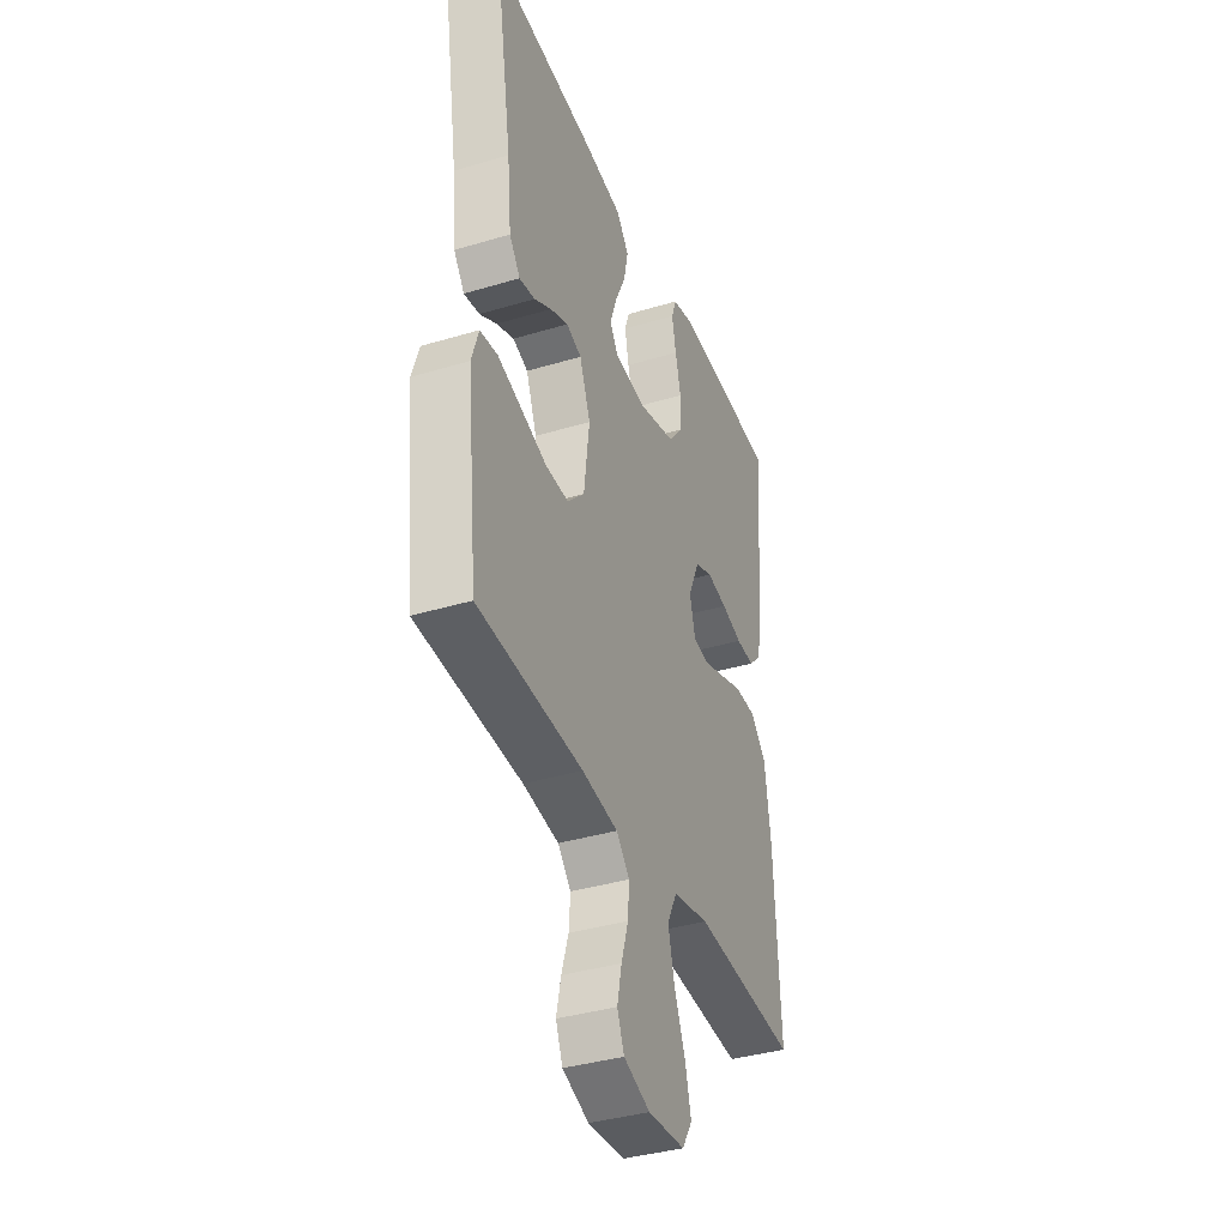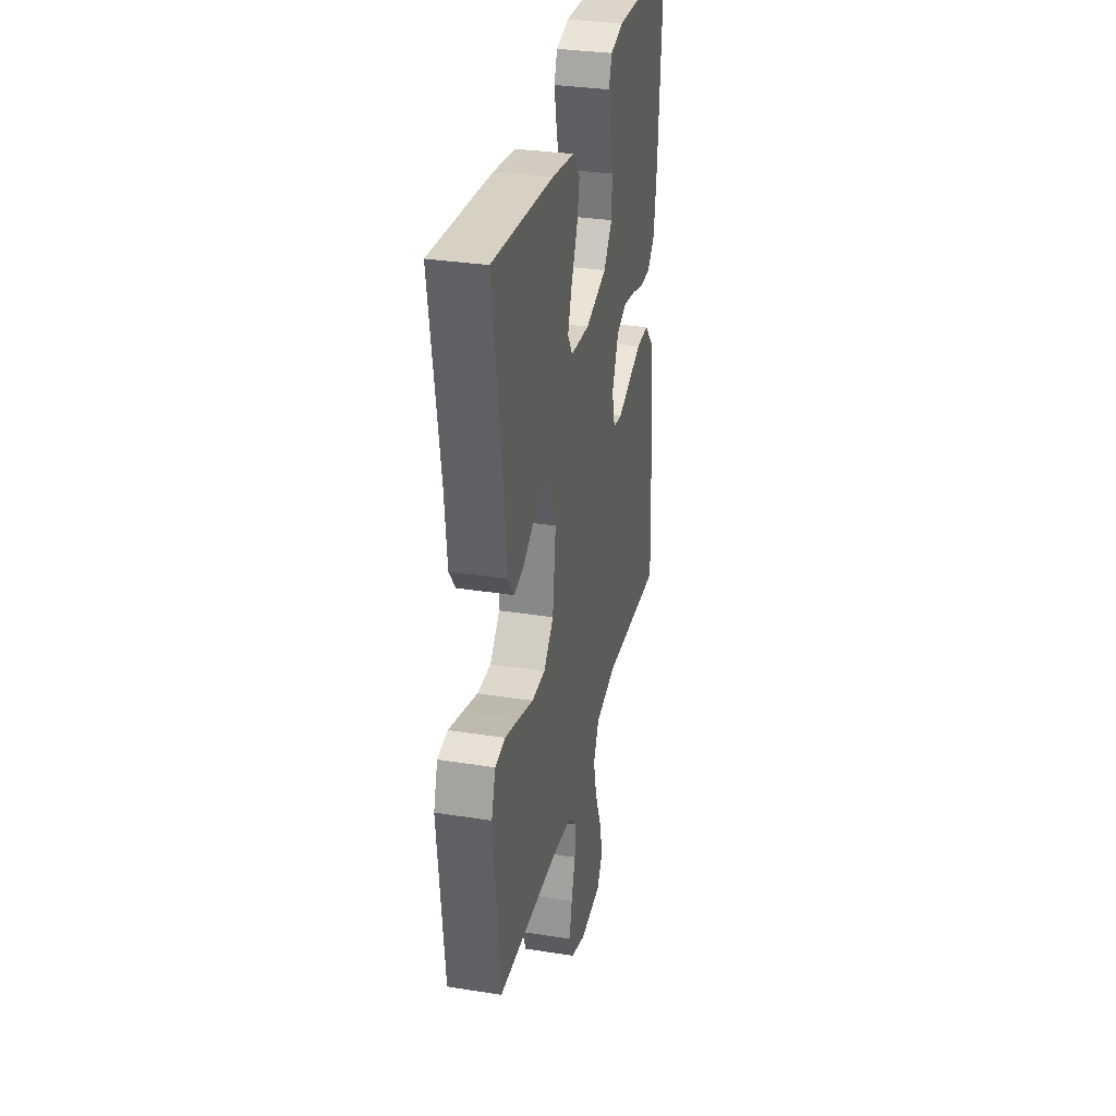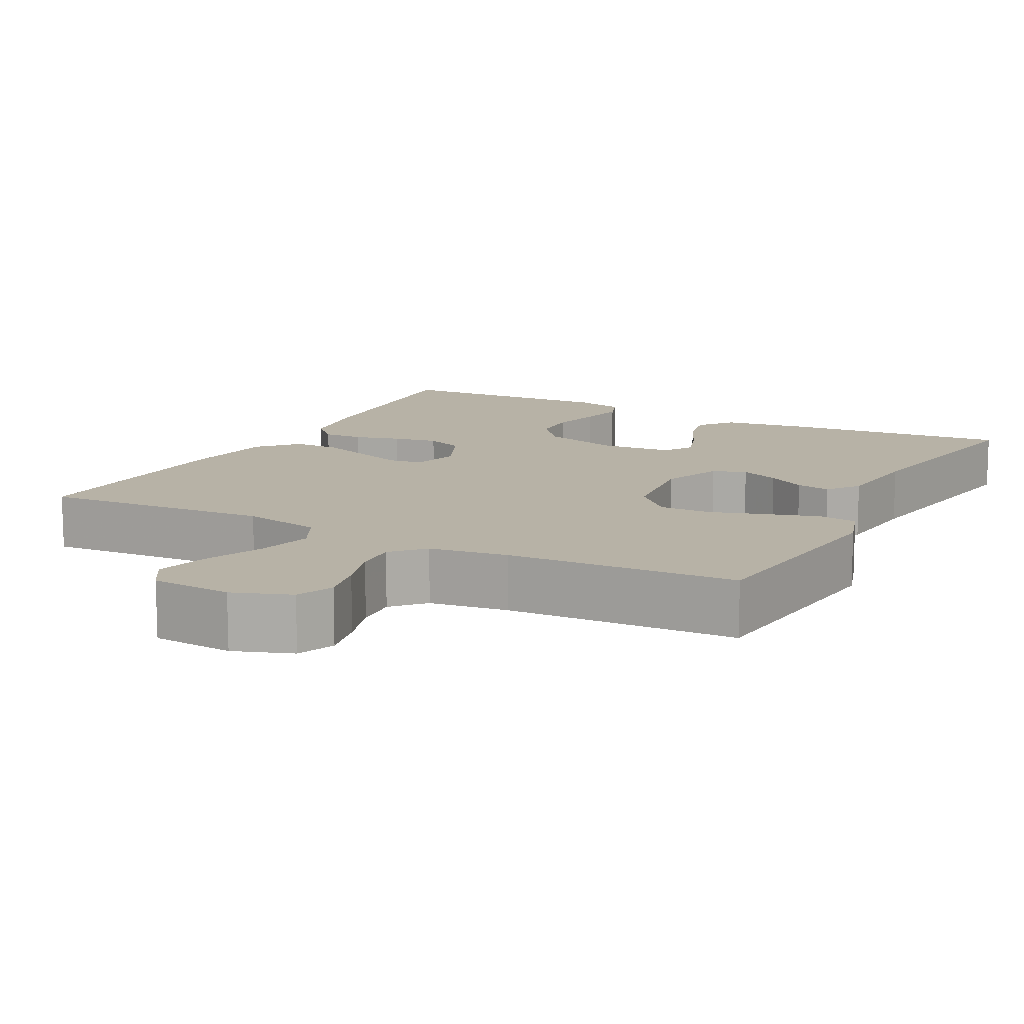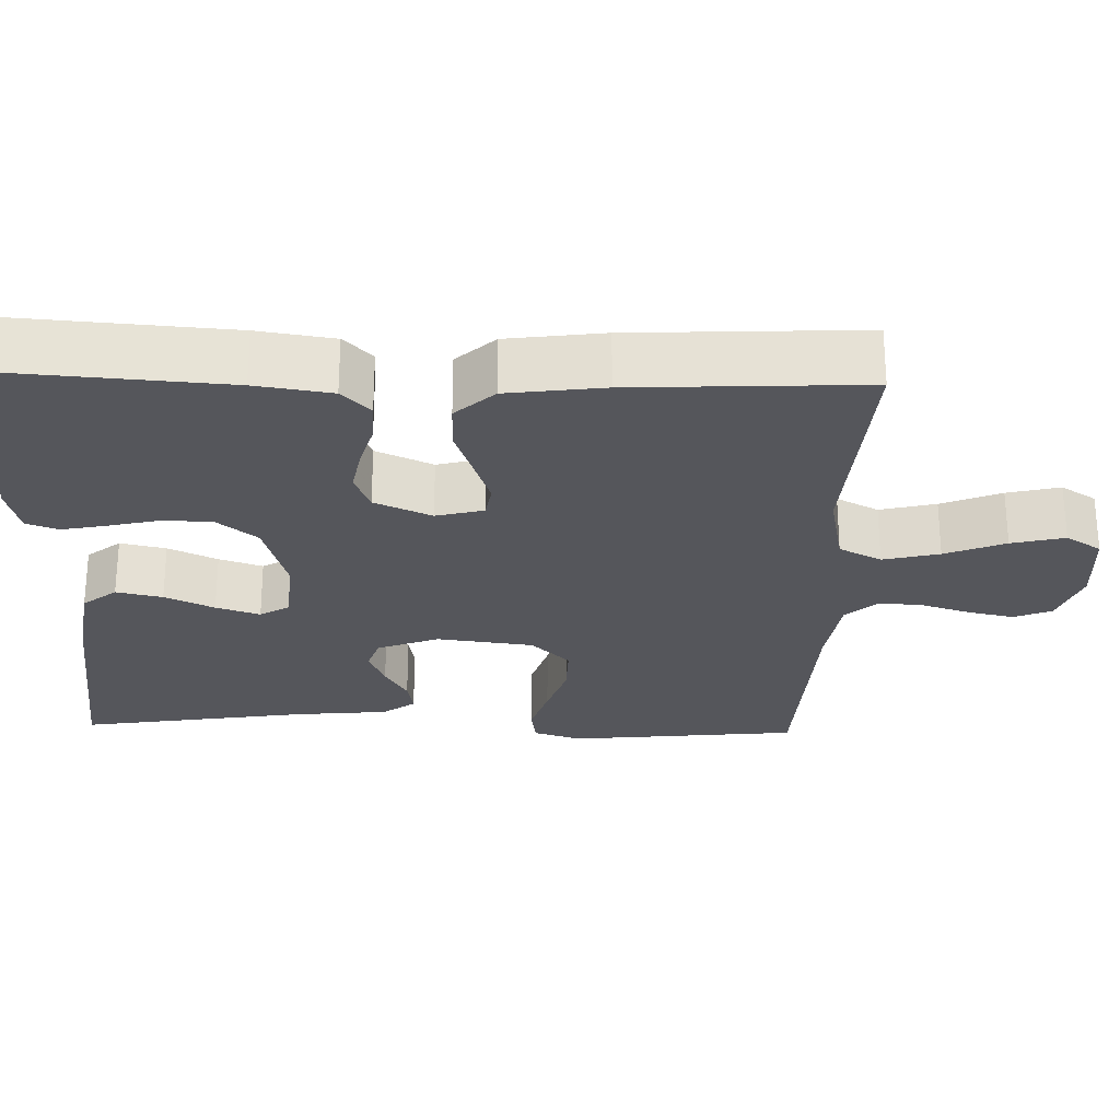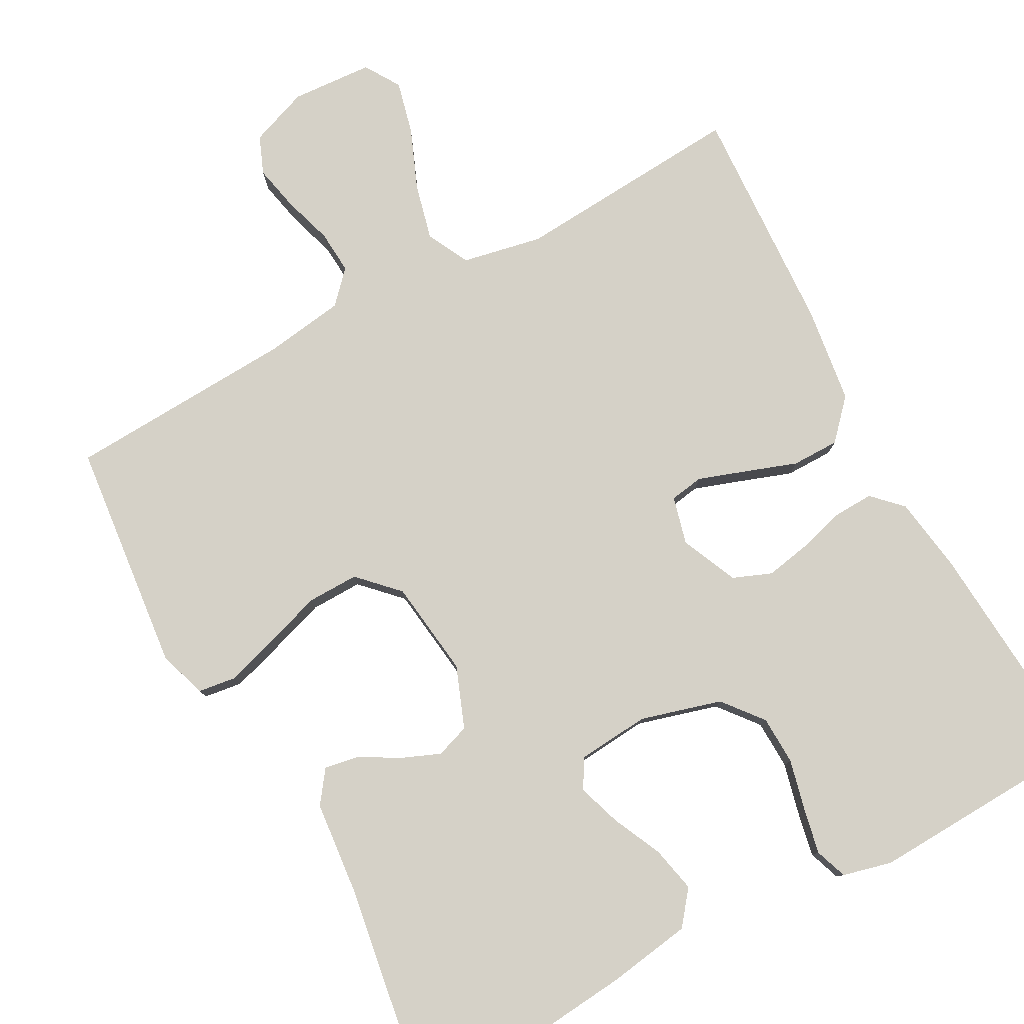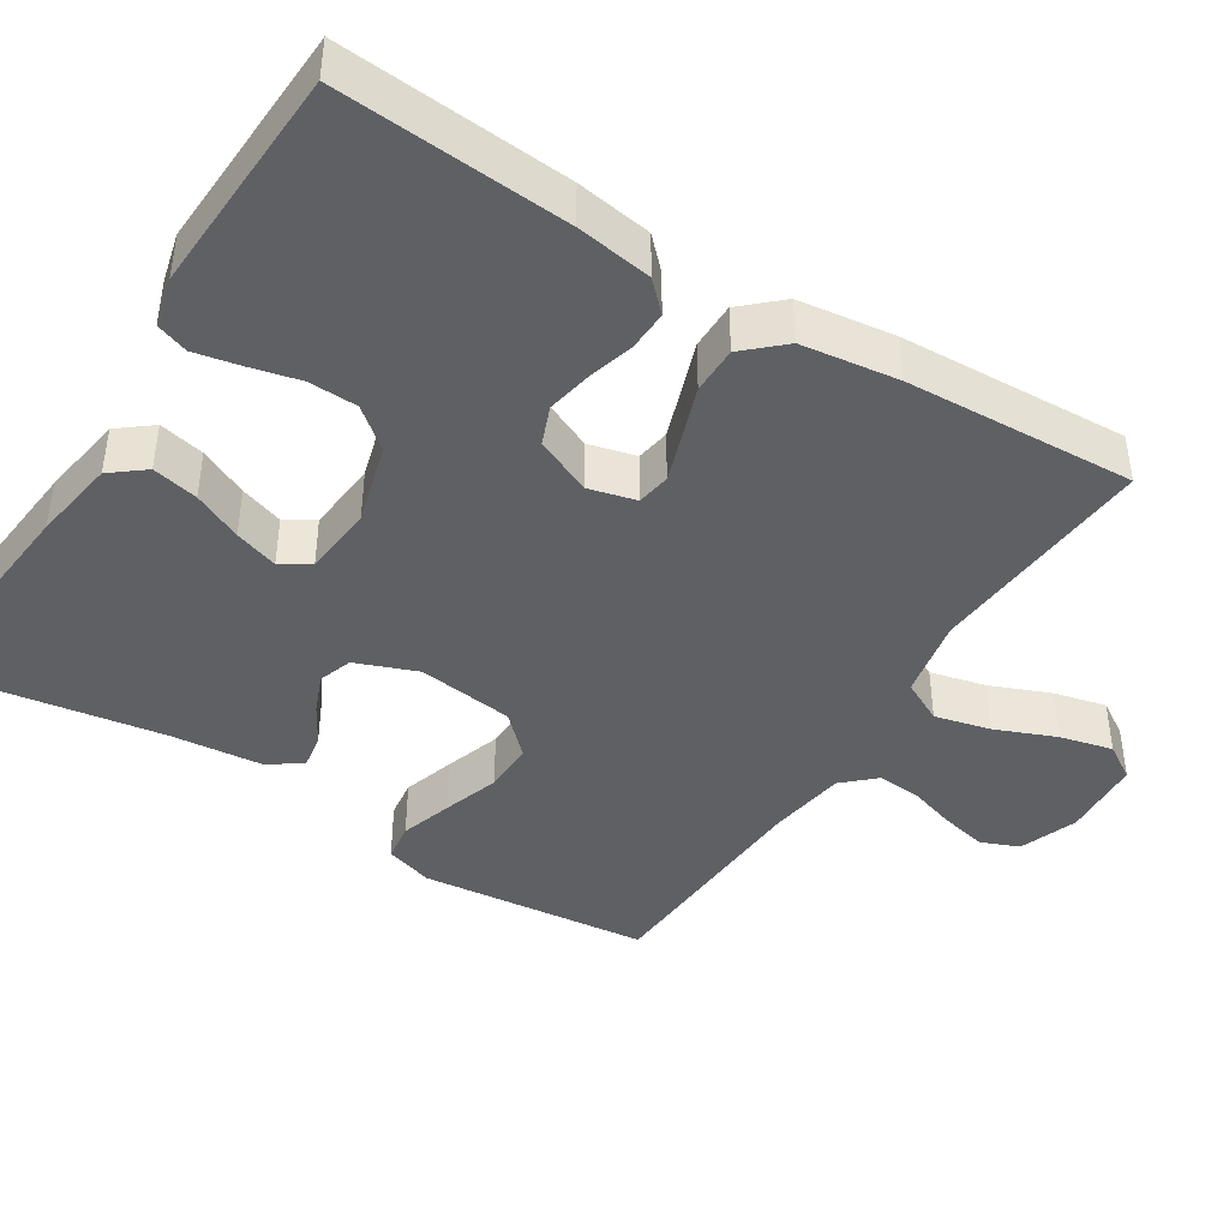
<metadata>
{"format":"obj","ext":"obj","renderer":"f3d","projection":"perspective","resolution":1024,"background":"white","views":[{"elev":-37.7,"azim":-69.0,"up":"+Z"},{"elev":32.1,"azim":-77.5,"up":"+Z"},{"elev":12.5,"azim":-152.1,"up":"+Y"},{"elev":-26.2,"azim":88.3,"up":"+Y"},{"elev":79.6,"azim":-28.5,"up":"+Y"},{"elev":-42.6,"azim":57.7,"up":"+Y"}]}
</metadata>
<code>
v -0.5 0.07 0.5
v -0.2 0.07 0.472
v -0.09 0.07 0.455
v -0.055 0.07 0.411
v -0.068 0.07 0.351
v -0.098 0.07 0.287
v -0.117 0.07 0.23
v -0.094 0.07 0.192
v 0 0.07 0.184
v 0.105 0.07 0.214
v 0.147 0.07 0.266
v 0.149 0.07 0.33
v 0.133 0.07 0.396
v 0.121 0.07 0.455
v 0.136 0.07 0.497
v 0.2 0.07 0.513
v 0.5 0.07 0.5
v 0.478 0.07 0.2
v 0.463 0.07 0.101
v 0.426 0.07 0.064
v 0.373 0.07 0.066
v 0.313 0.07 0.083
v 0.254 0.07 0.094
v 0.204 0.07 0.074
v 0.171 0.07 0
v 0.187 0.07 -0.062
v 0.231 0.07 -0.069
v 0.292 0.07 -0.048
v 0.36 0.07 -0.024
v 0.422 0.07 -0.024
v 0.468 0.07 -0.074
v 0.485 0.07 -0.2
v 0.5 0.07 -0.5
v 0.2 0.07 -0.479
v 0.096 0.07 -0.5
v 0.068 0.07 -0.555
v 0.086 0.07 -0.628
v 0.118 0.07 -0.706
v 0.135 0.07 -0.775
v 0.106 0.07 -0.821
v 0 0.07 -0.828
v -0.076 0.07 -0.8
v -0.096 0.07 -0.751
v -0.083 0.07 -0.691
v -0.063 0.07 -0.627
v -0.059 0.07 -0.571
v -0.097 0.07 -0.53
v -0.2 0.07 -0.515
v -0.5 0.07 -0.5
v -0.532 0.07 -0.2
v -0.512 0.07 -0.137
v -0.462 0.07 -0.13
v -0.394 0.07 -0.151
v -0.32 0.07 -0.175
v -0.253 0.07 -0.176
v -0.204 0.07 -0.126
v -0.188 0.07 0
v -0.219 0.07 0.08
v -0.263 0.07 0.095
v -0.314 0.07 0.074
v -0.364 0.07 0.045
v -0.409 0.07 0.037
v -0.44 0.07 0.079
v -0.452 0.07 0.2
v -0.5 0 0.5
v -0.2 0 0.472
v -0.09 0 0.455
v -0.055 0 0.411
v -0.068 0 0.351
v -0.098 0 0.287
v -0.117 0 0.23
v -0.094 0 0.192
v 0 0 0.184
v 0.105 0 0.214
v 0.147 0 0.266
v 0.149 0 0.33
v 0.133 0 0.396
v 0.121 0 0.455
v 0.136 0 0.497
v 0.2 0 0.513
v 0.5 0 0.5
v 0.478 0 0.2
v 0.463 0 0.101
v 0.426 0 0.064
v 0.373 0 0.066
v 0.313 0 0.083
v 0.254 0 0.094
v 0.204 0 0.074
v 0.171 0 0
v 0.187 0 -0.062
v 0.231 0 -0.069
v 0.292 0 -0.048
v 0.36 0 -0.024
v 0.422 0 -0.024
v 0.468 0 -0.074
v 0.485 0 -0.2
v 0.5 0 -0.5
v 0.2 0 -0.479
v 0.096 0 -0.5
v 0.068 0 -0.555
v 0.086 0 -0.628
v 0.118 0 -0.706
v 0.135 0 -0.775
v 0.106 0 -0.821
v 0 0 -0.828
v -0.076 0 -0.8
v -0.096 0 -0.751
v -0.083 0 -0.691
v -0.063 0 -0.627
v -0.059 0 -0.571
v -0.097 0 -0.53
v -0.2 0 -0.515
v -0.5 0 -0.5
v -0.532 0 -0.2
v -0.512 0 -0.137
v -0.462 0 -0.13
v -0.394 0 -0.151
v -0.32 0 -0.175
v -0.253 0 -0.176
v -0.204 0 -0.126
v -0.188 0 0
v -0.219 0 0.08
v -0.263 0 0.095
v -0.314 0 0.074
v -0.364 0 0.045
v -0.409 0 0.037
v -0.44 0 0.079
v -0.452 0 0.2
f 61 62 63 64
f 60 61 64 1
f 59 60 1 2
f 58 59 2 3
f 57 58 3
f 56 57 3
f 51 52 53 54
f 49 50 51 54
f 48 49 54 55
f 47 48 55 56
f 42 43 44 45
f 40 41 42 45
f 40 45 46
f 37 38 39 40
f 36 37 40 46
f 35 36 46 47
f 31 32 33 34
f 28 29 30 31
f 27 28 31 34
f 26 27 34 35
f 19 20 21 22
f 19 22 23
f 18 19 23
f 17 18 23 24
f 15 16 17 24
f 12 13 14 15
f 3 4 5 6
f 3 6 7
f 56 3 7
f 47 56 7 8
f 25 26 35 47
f 25 47 8 9
f 24 25 9 10
f 12 15 24
f 11 12 24
f 10 11 24
f 128 127 126 125
f 65 128 125 124
f 66 65 124 123
f 67 66 123 122
f 67 122 121
f 67 121 120
f 118 117 116 115
f 118 115 114 113
f 119 118 113 112
f 120 119 112 111
f 109 108 107 106
f 109 106 105 104
f 110 109 104
f 104 103 102 101
f 110 104 101 100
f 111 110 100 99
f 98 97 96 95
f 95 94 93 92
f 98 95 92 91
f 99 98 91 90
f 86 85 84 83
f 87 86 83
f 87 83 82
f 88 87 82 81
f 88 81 80 79
f 79 78 77 76
f 70 69 68 67
f 71 70 67
f 71 67 120
f 72 71 120 111
f 111 99 90 89
f 73 72 111 89
f 74 73 89 88
f 88 79 76
f 88 76 75
f 88 75 74
f 1 65 66 2
f 2 66 67 3
f 3 67 68 4
f 4 68 69 5
f 5 69 70 6
f 6 70 71 7
f 7 71 72 8
f 8 72 73 9
f 9 73 74 10
f 10 74 75 11
f 11 75 76 12
f 12 76 77 13
f 13 77 78 14
f 14 78 79 15
f 15 79 80 16
f 16 80 81 17
f 17 81 82 18
f 18 82 83 19
f 19 83 84 20
f 20 84 85 21
f 21 85 86 22
f 22 86 87 23
f 23 87 88 24
f 24 88 89 25
f 25 89 90 26
f 26 90 91 27
f 27 91 92 28
f 28 92 93 29
f 29 93 94 30
f 30 94 95 31
f 31 95 96 32
f 32 96 97 33
f 33 97 98 34
f 34 98 99 35
f 35 99 100 36
f 36 100 101 37
f 37 101 102 38
f 38 102 103 39
f 39 103 104 40
f 40 104 105 41
f 41 105 106 42
f 42 106 107 43
f 43 107 108 44
f 44 108 109 45
f 45 109 110 46
f 46 110 111 47
f 47 111 112 48
f 48 112 113 49
f 49 113 114 50
f 50 114 115 51
f 51 115 116 52
f 52 116 117 53
f 53 117 118 54
f 54 118 119 55
f 55 119 120 56
f 56 120 121 57
f 57 121 122 58
f 58 122 123 59
f 59 123 124 60
f 60 124 125 61
f 61 125 126 62
f 62 126 127 63
f 63 127 128 64
f 64 128 65 1

</code>
